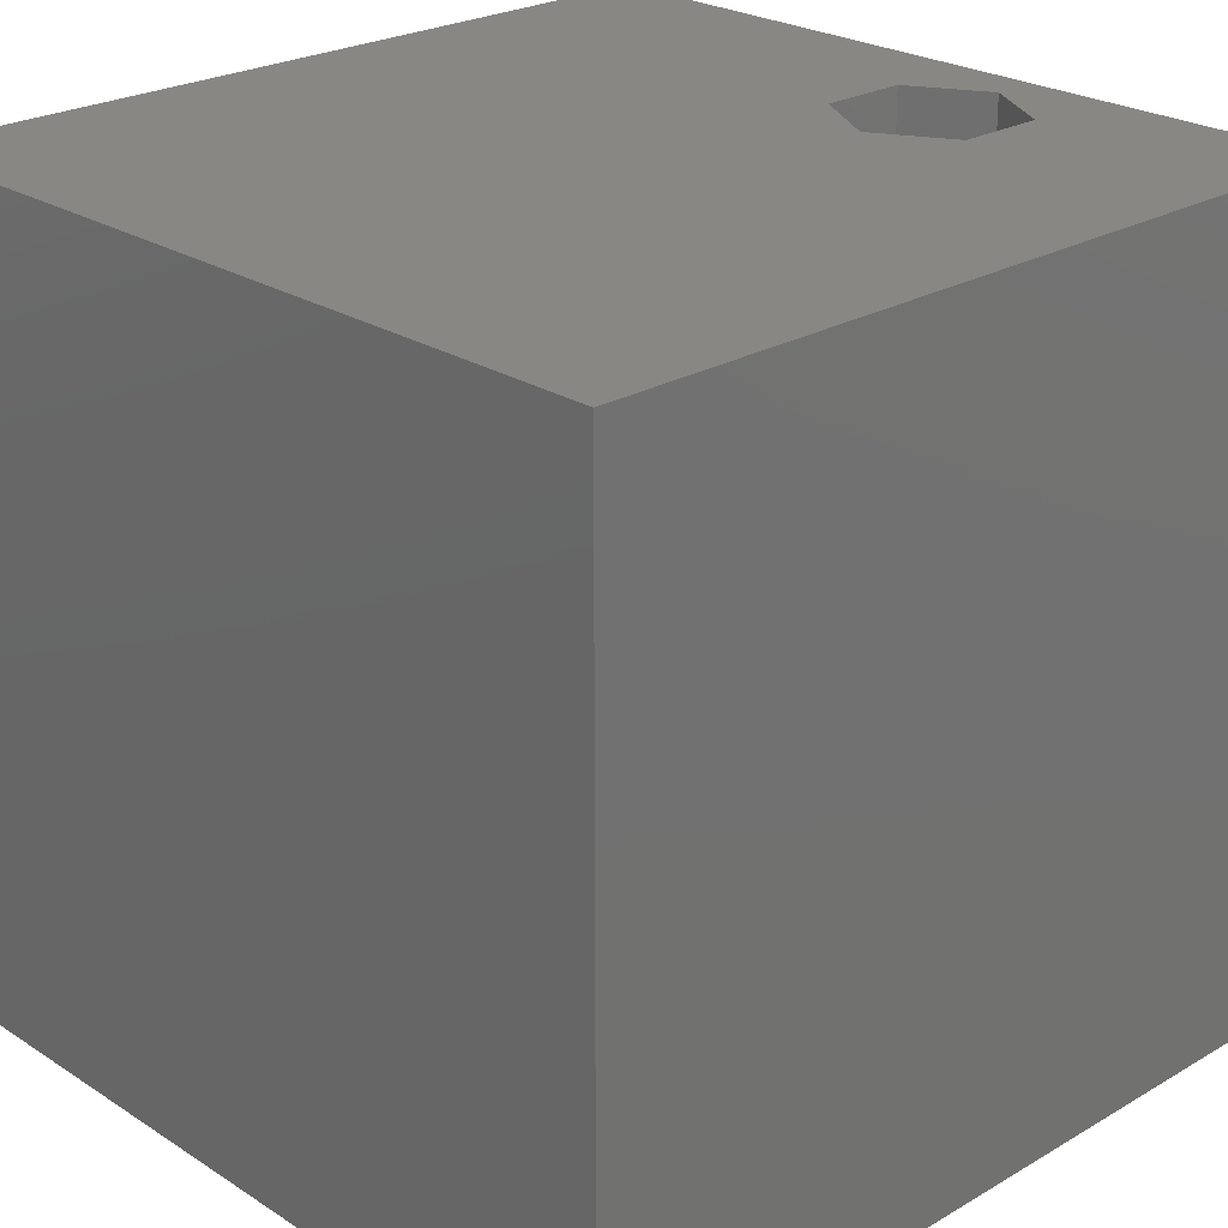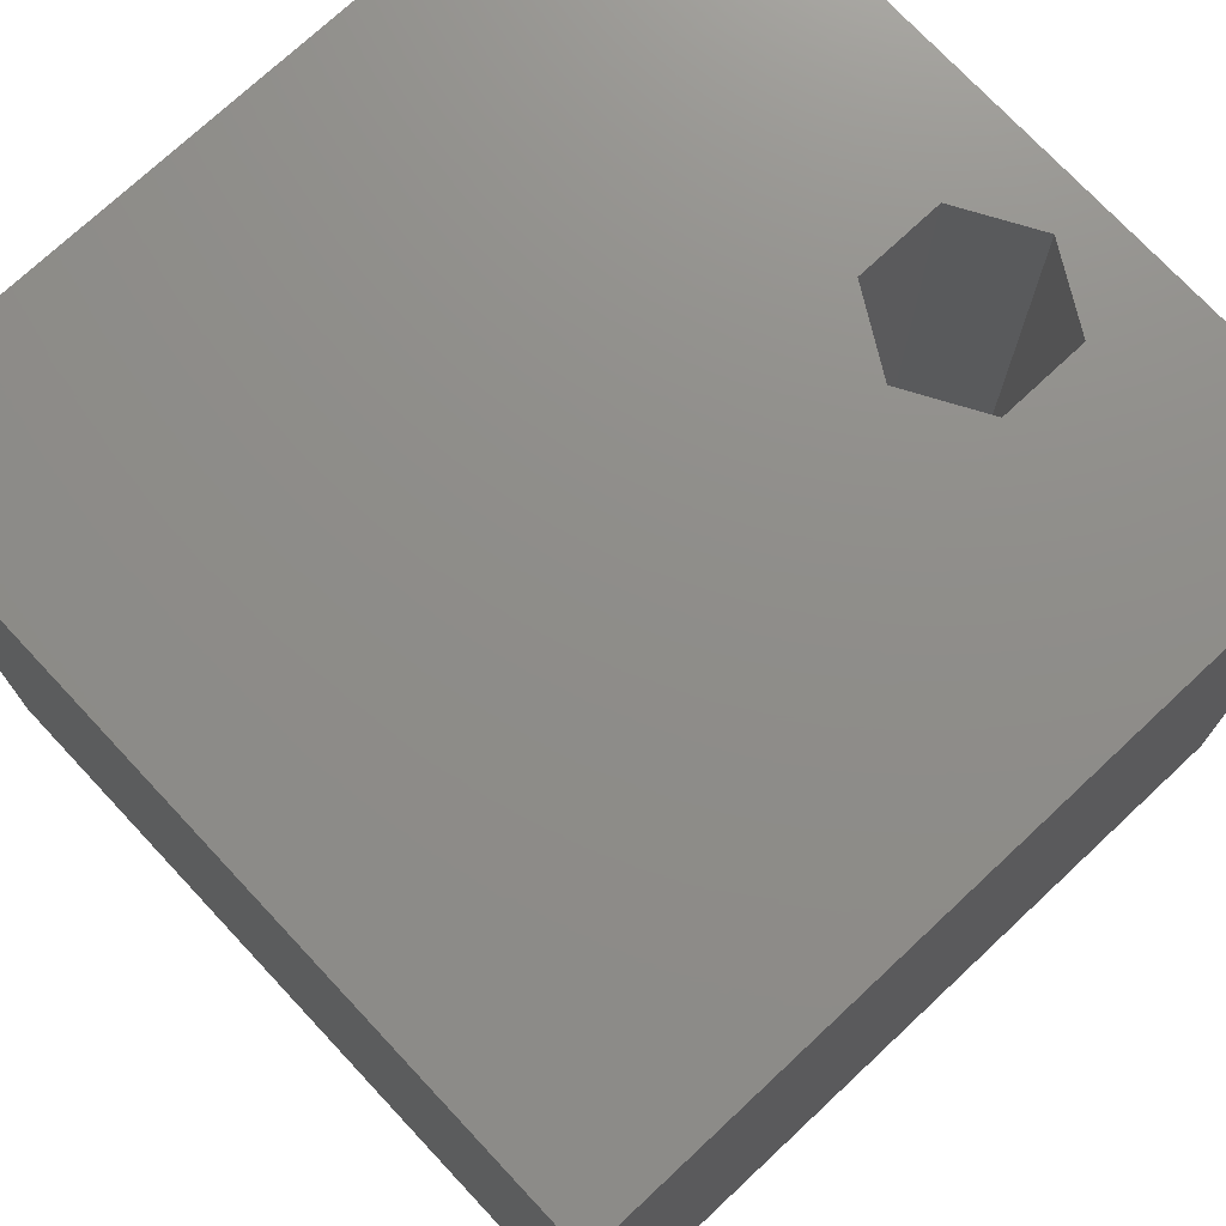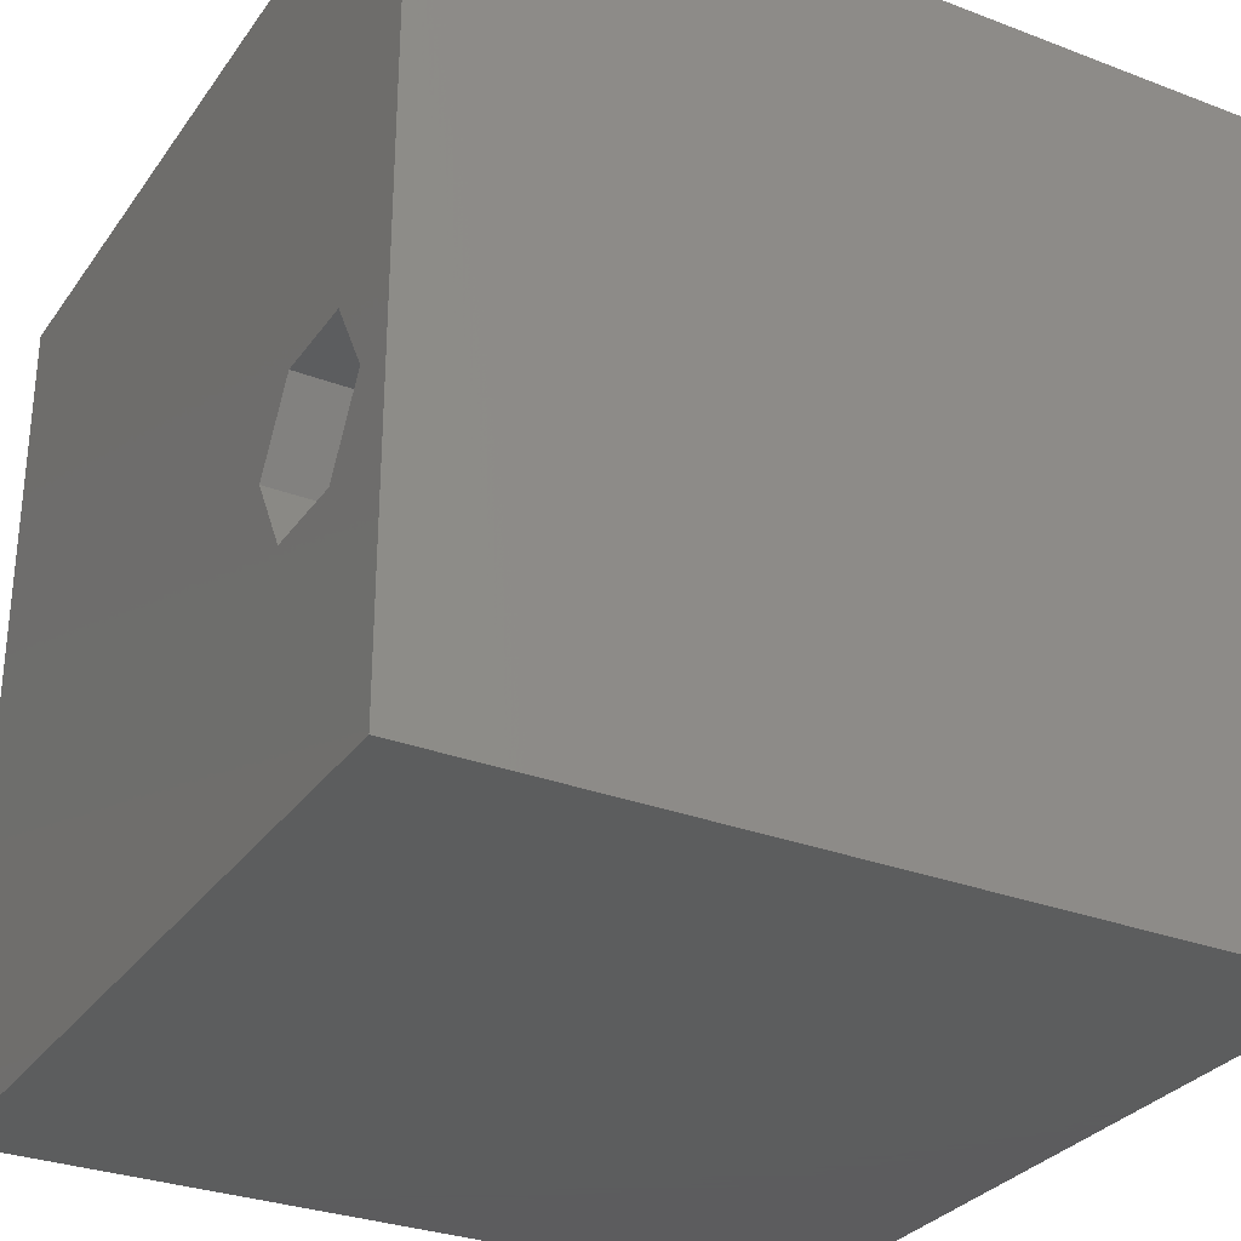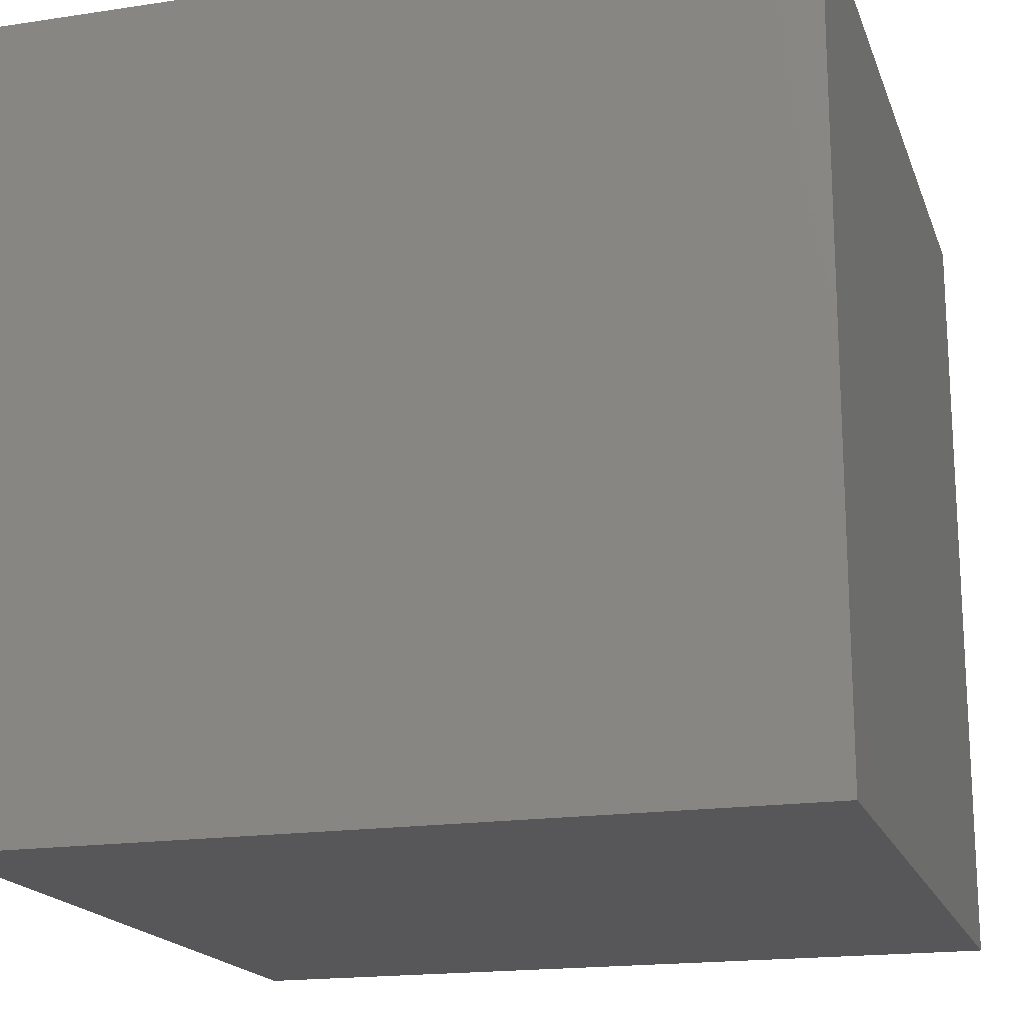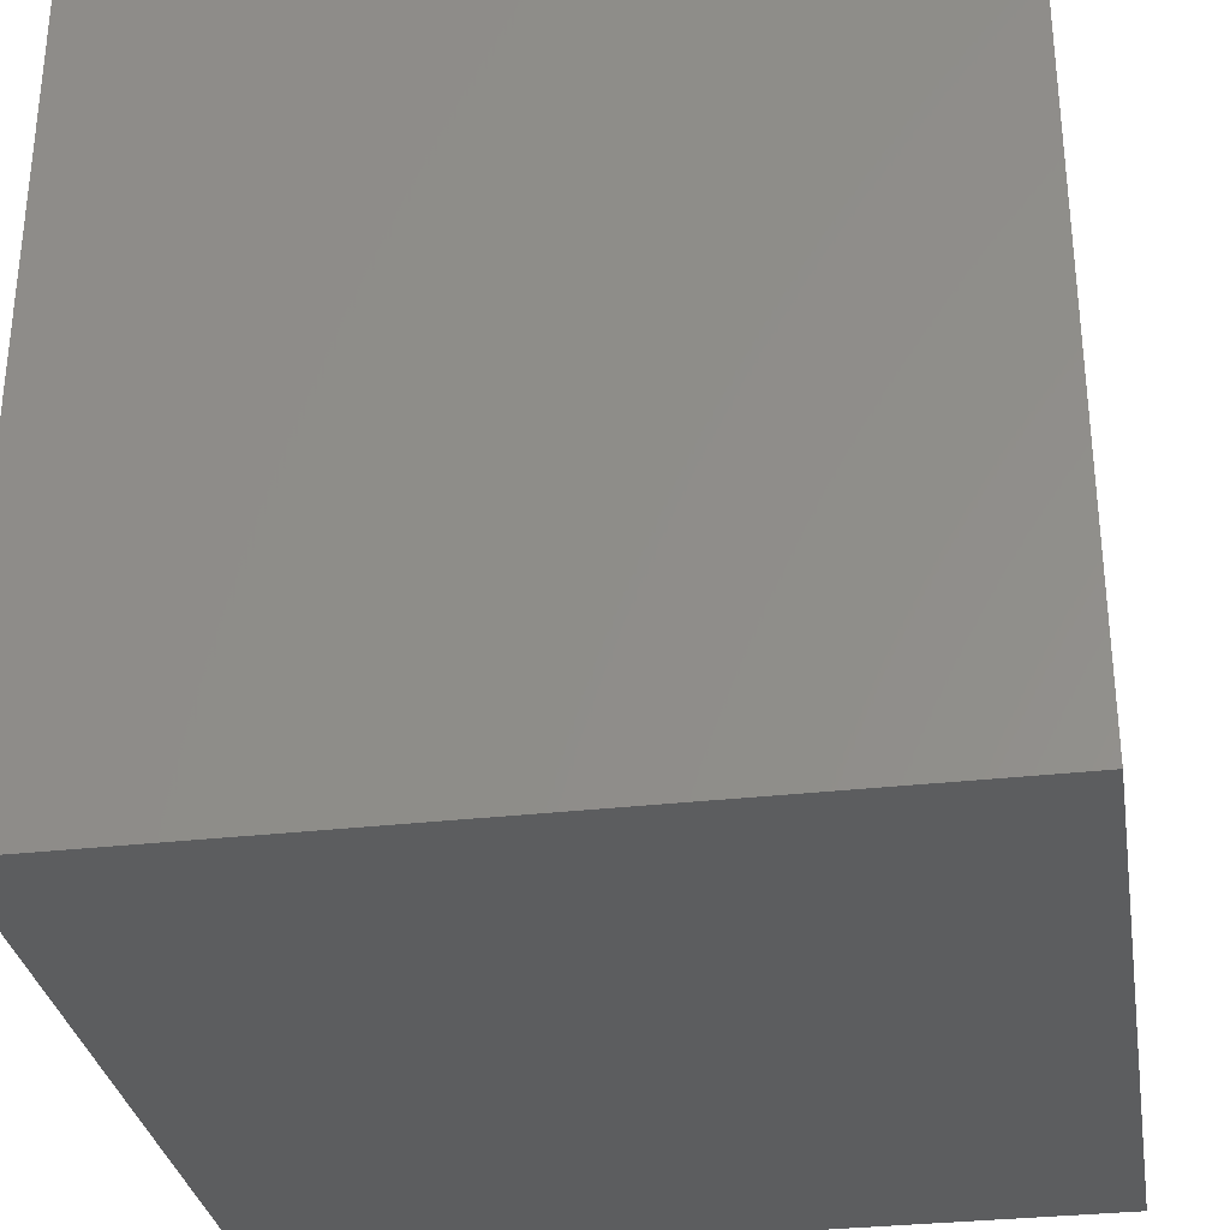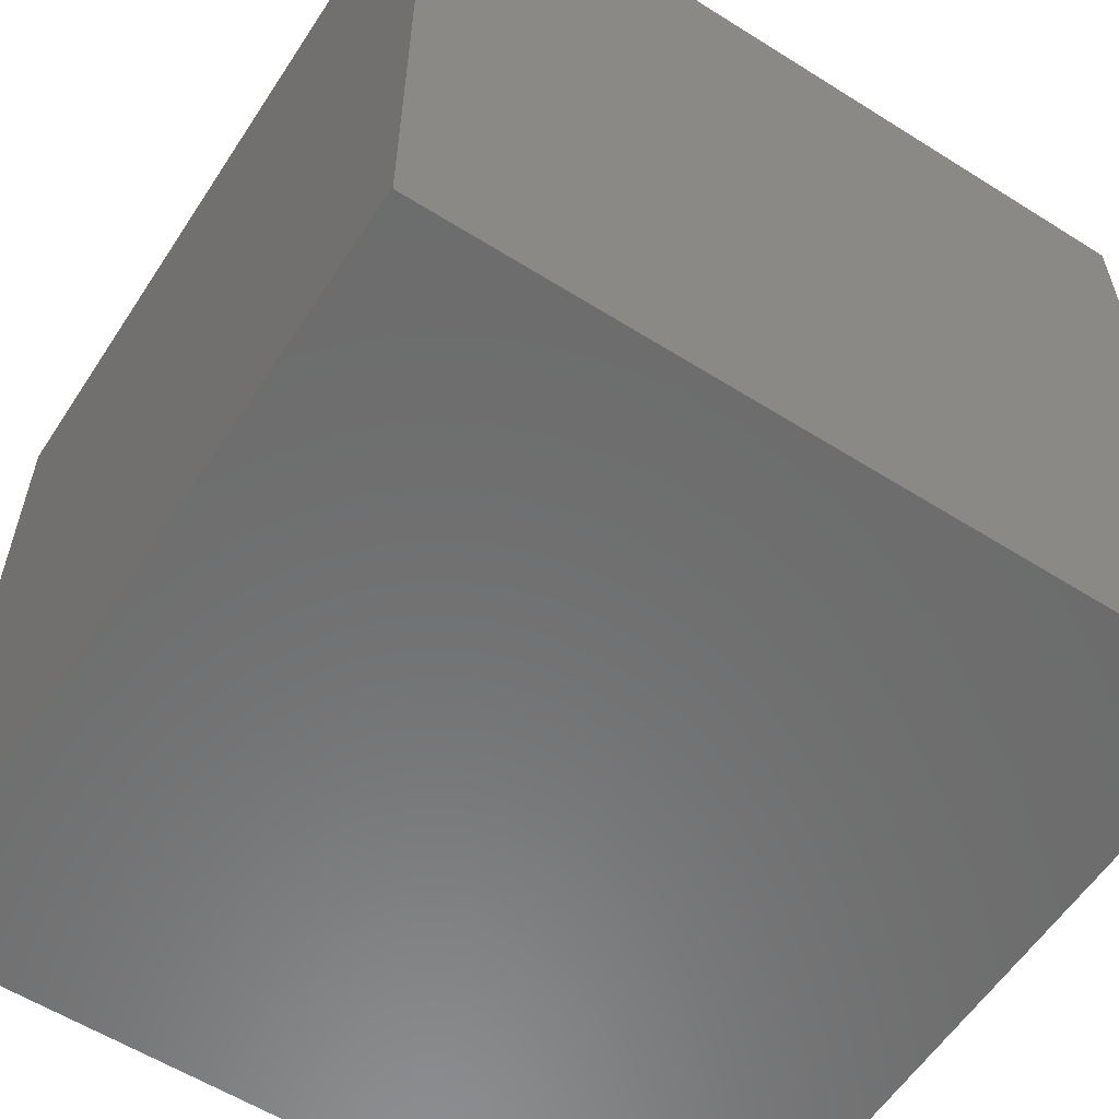
<metadata>
{"format":"stl","ext":"stl","renderer":"f3d","projection":"perspective","resolution":1024,"background":"white","views":[{"elev":24.5,"azim":-43.7,"up":"+Z"},{"elev":74.0,"azim":-43.1,"up":"+Z"},{"elev":-30.3,"azim":61.1,"up":"+Y"},{"elev":-18.1,"azim":16.4,"up":"+Z"},{"elev":-31.6,"azim":99.2,"up":"+Y"},{"elev":-58.4,"azim":-123.0,"up":"+Z"}]}
</metadata>
<code>
# stl→obj: 20 verts, 36 faces
v 0 10 10
v 0 10 0
v 0 0 10
v 0 0 0
v 10 10 10
v 9.468 3.825 10
v 10 0 10
v 8.929 2.89 10
v 7.849 2.89 10
v 7.309 3.825 10
v 7.849 4.76 10
v 8.929 4.76 10
v 10 10 0
v 10 0 0
v 7.309 3.825 4.885
v 7.849 4.76 4.885
v 8.929 4.76 4.885
v 9.468 3.825 4.885
v 8.929 2.89 4.885
v 7.849 2.89 4.885
f 1 2 3
f 3 2 4
f 5 6 7
f 7 6 8
f 7 8 3
f 8 9 3
f 3 9 10
f 3 10 1
f 1 10 11
f 1 11 5
f 5 11 12
f 5 12 6
f 13 5 14
f 14 5 7
f 2 13 4
f 4 13 14
f 5 13 1
f 1 13 2
f 14 7 4
f 4 7 3
f 15 16 10
f 10 16 11
f 16 17 11
f 11 17 12
f 17 18 12
f 12 18 6
f 18 19 6
f 6 19 8
f 19 20 8
f 8 20 9
f 20 15 9
f 9 15 10
f 20 19 15
f 15 19 18
f 15 18 16
f 16 18 17

</code>
